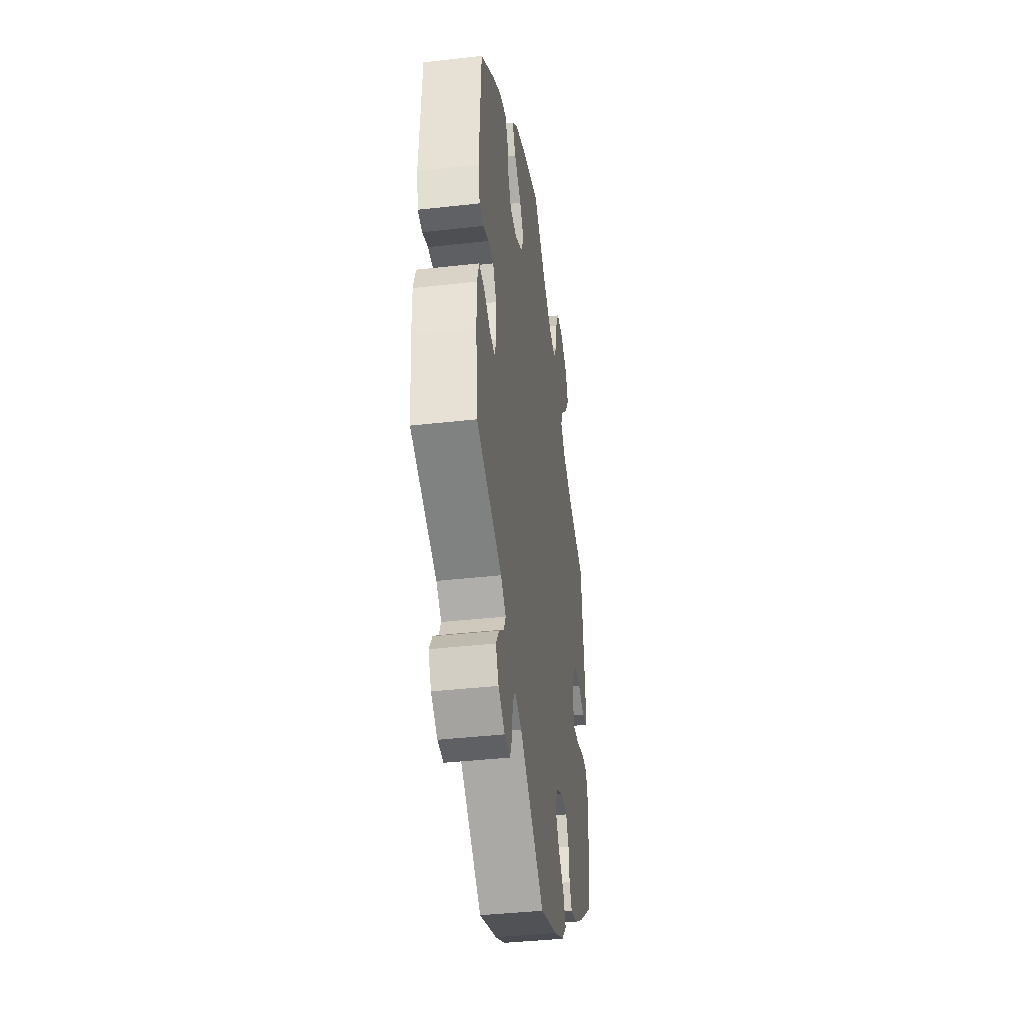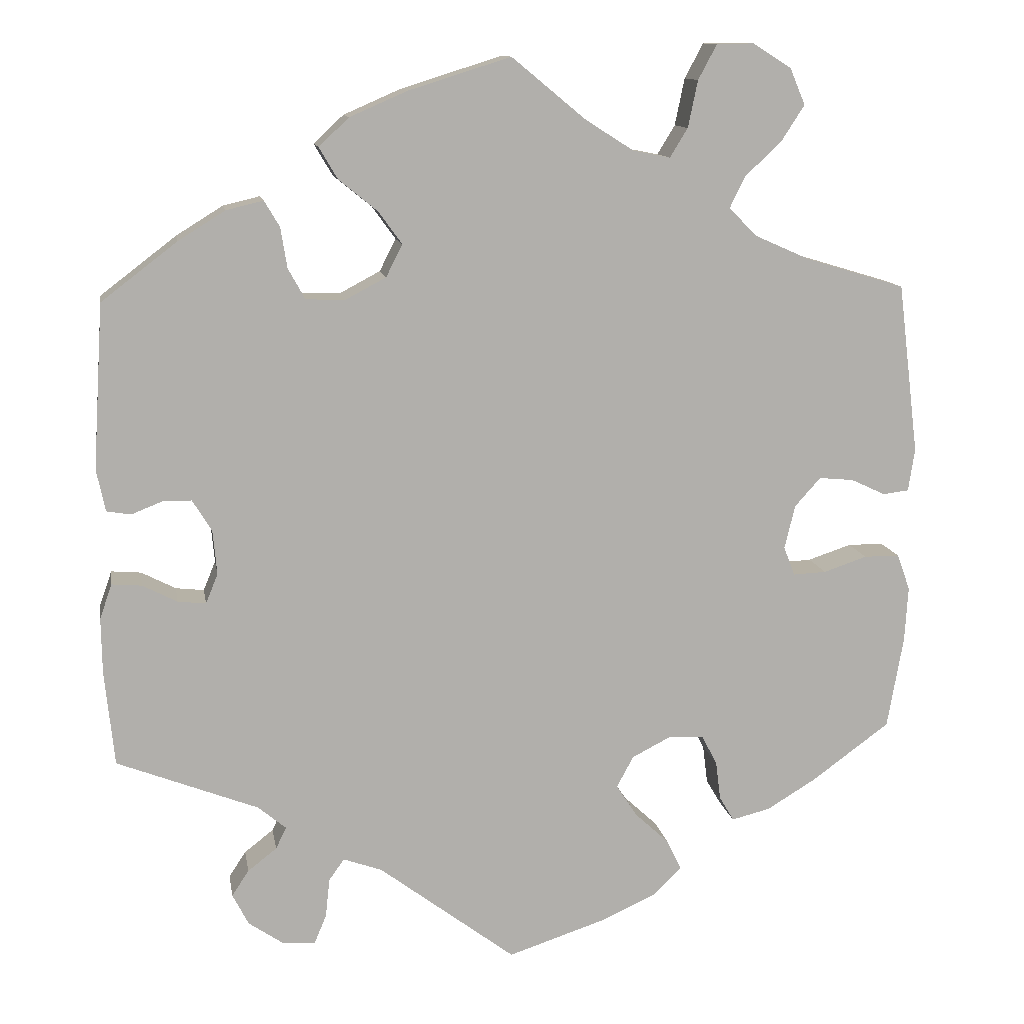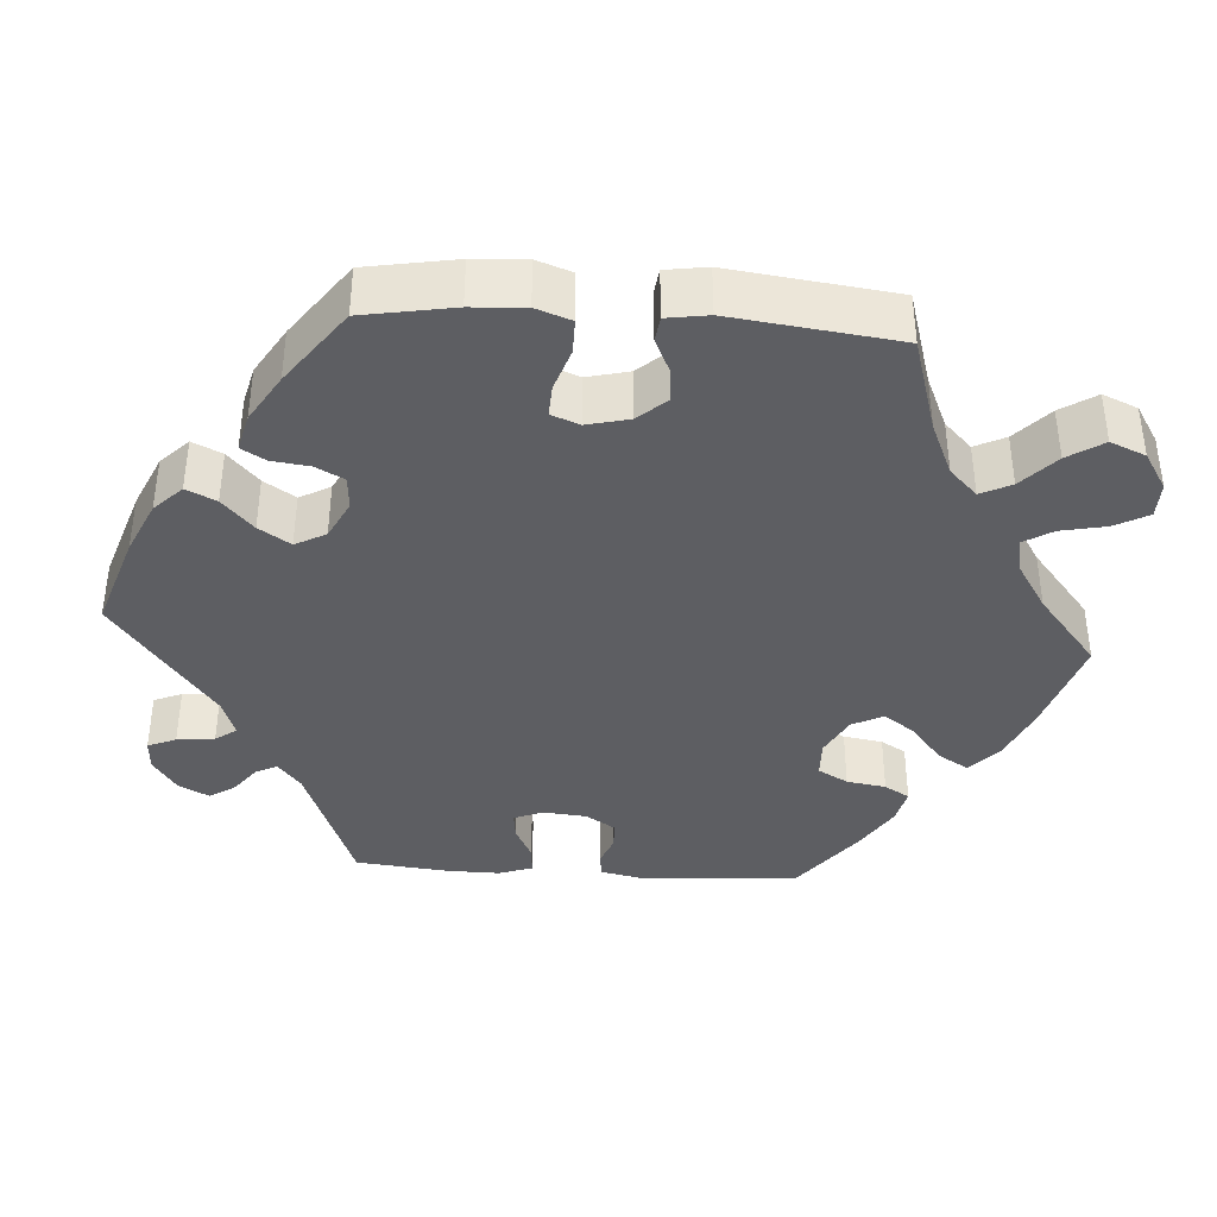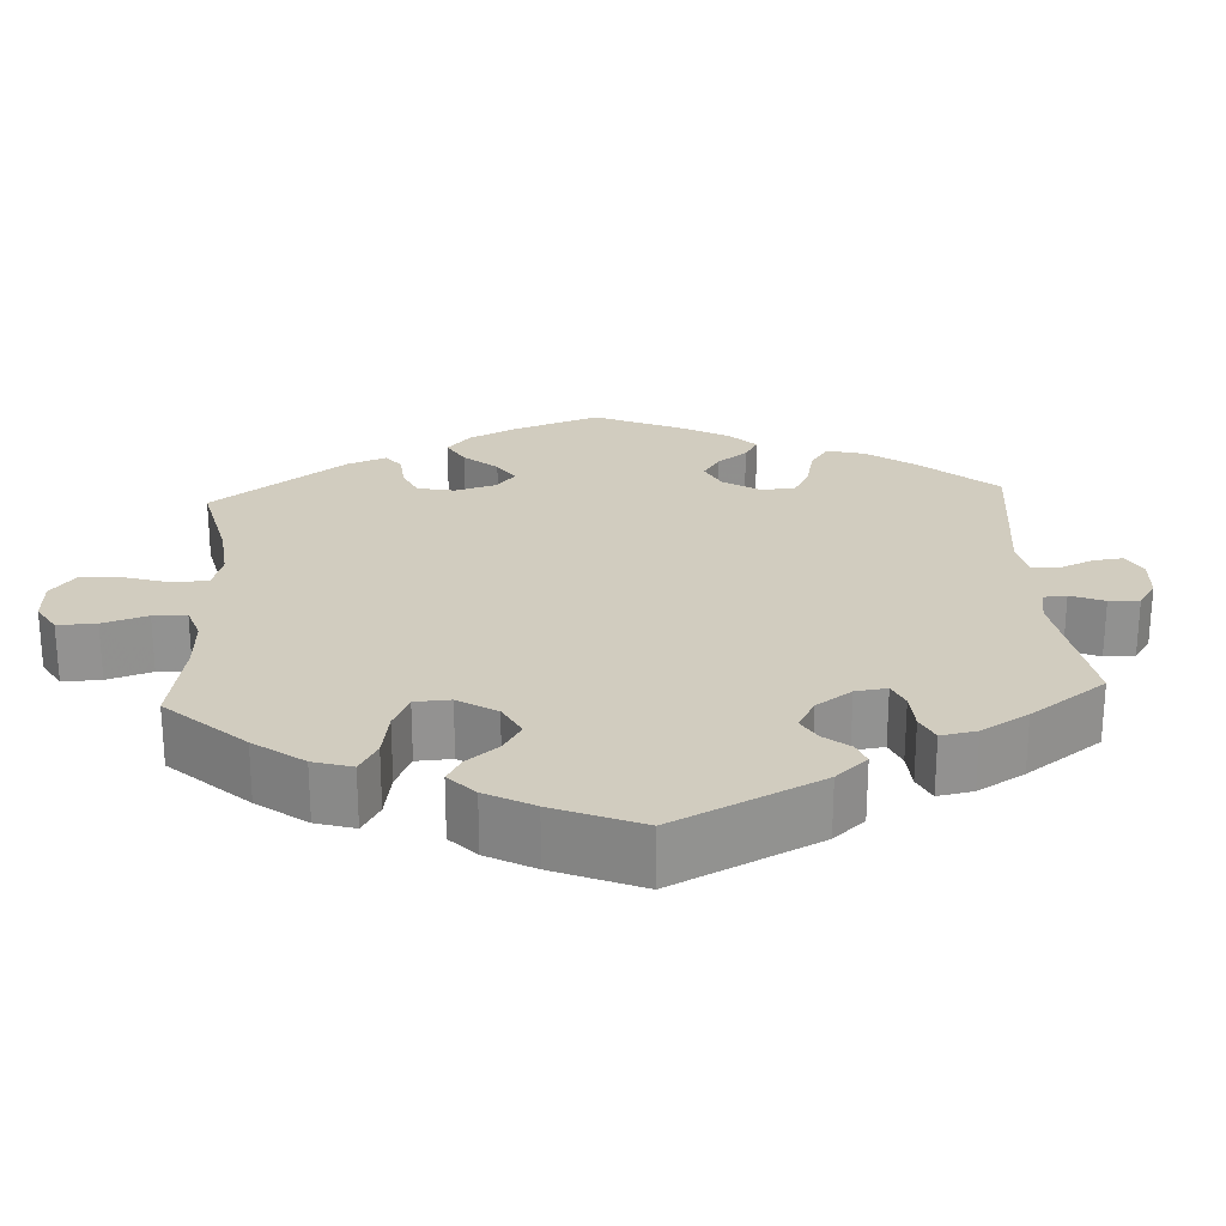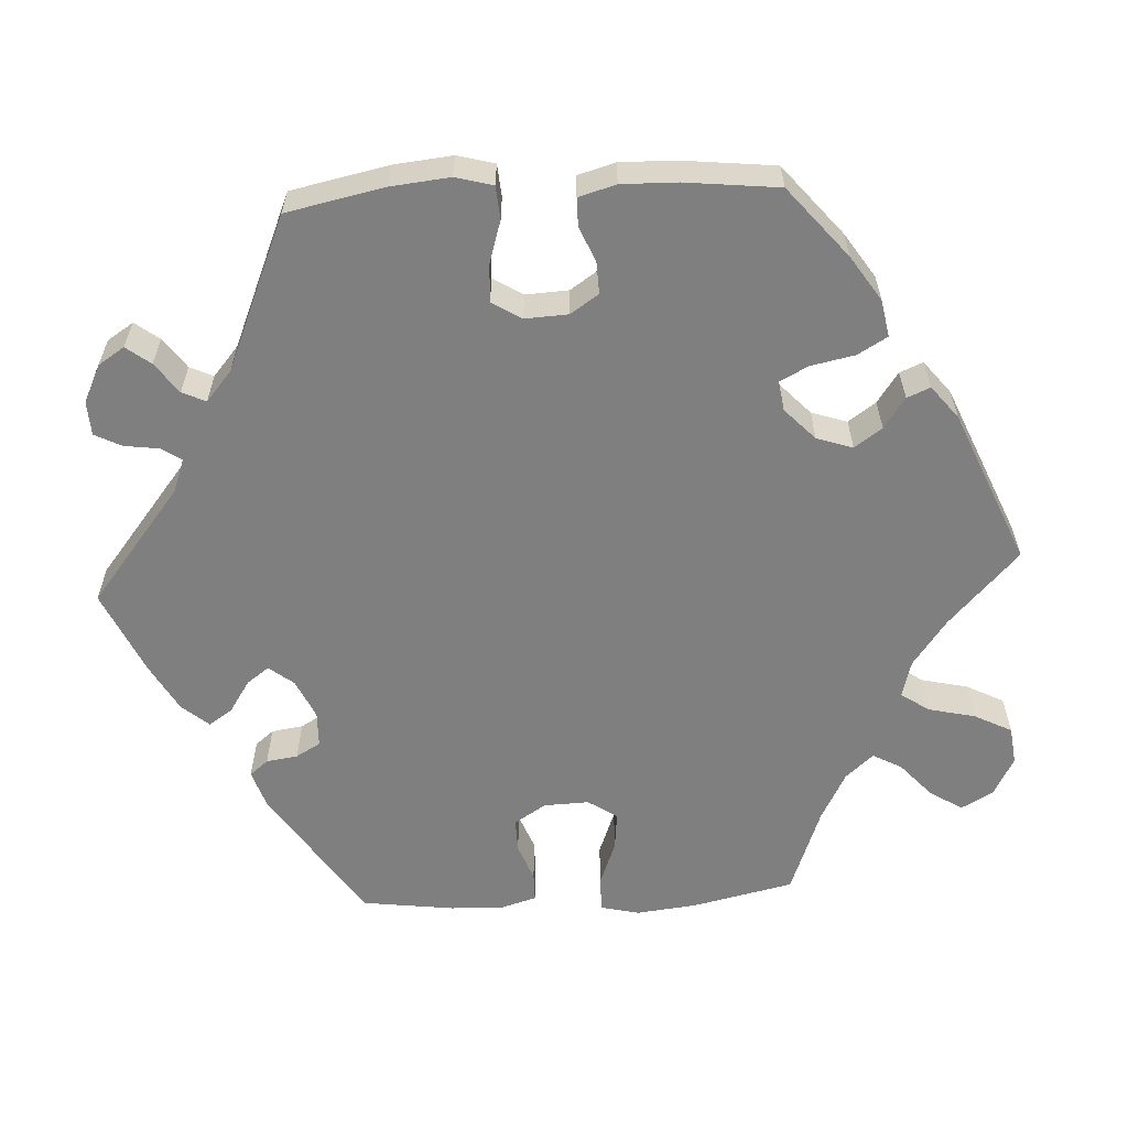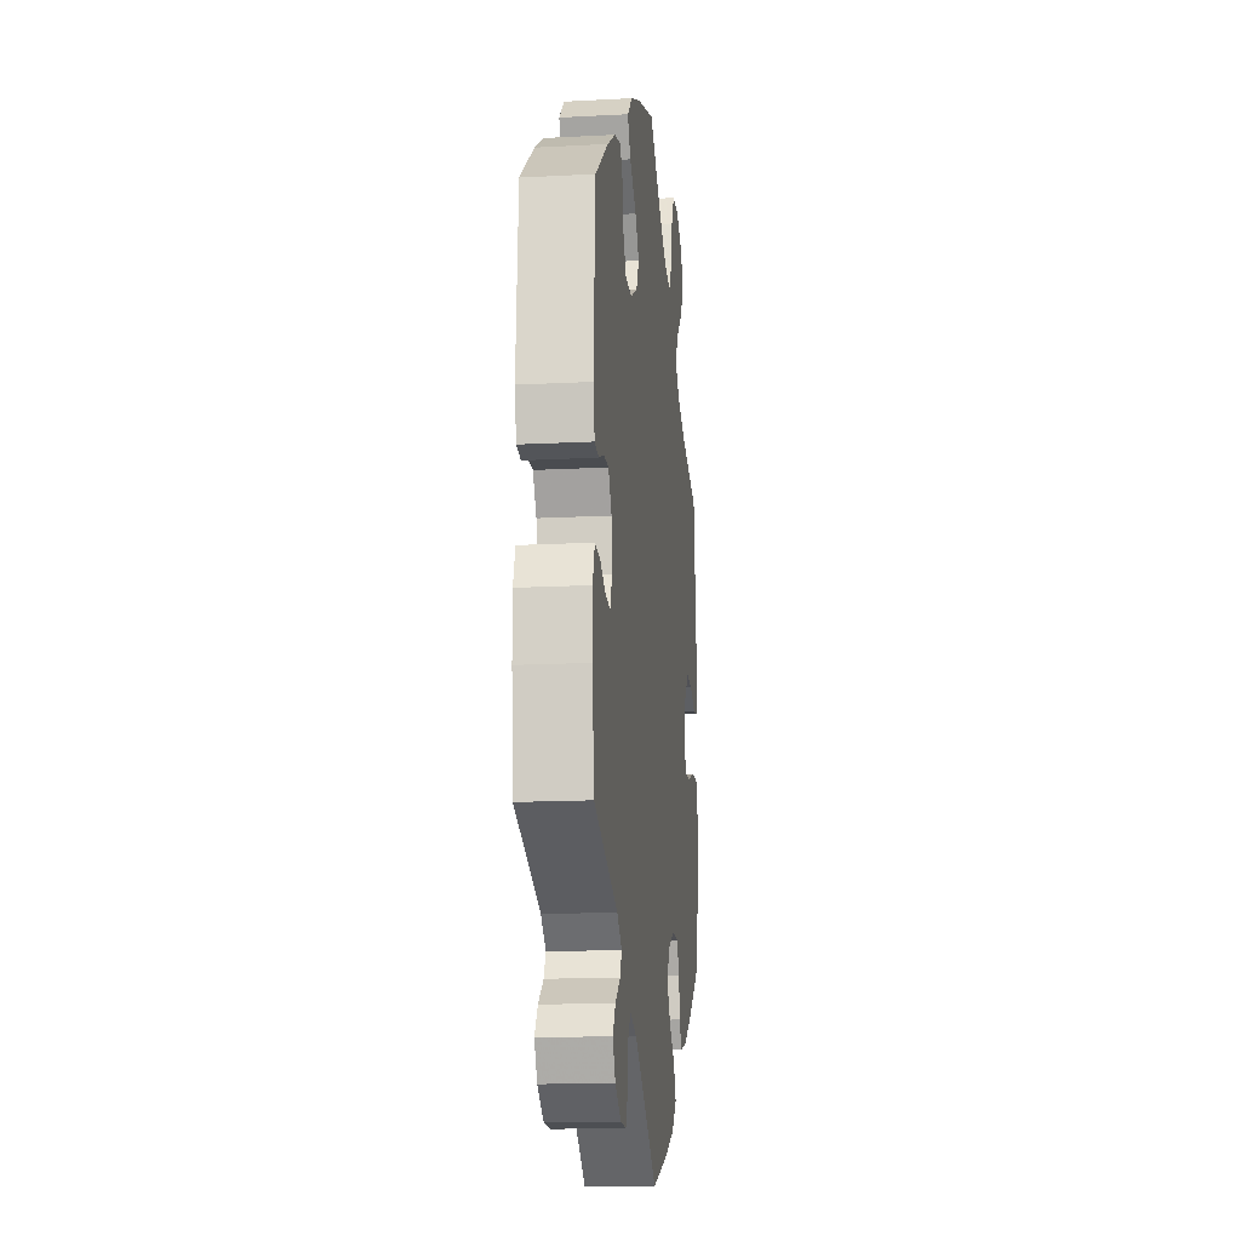
<metadata>
{"format":"obj","ext":"obj","renderer":"f3d","projection":"perspective","resolution":1024,"background":"white","views":[{"elev":-39.6,"azim":98.0,"up":"+Z"},{"elev":12.0,"azim":170.5,"up":"+Z"},{"elev":-38.9,"azim":-93.9,"up":"+Y"},{"elev":24.0,"azim":56.8,"up":"+Y"},{"elev":-59.8,"azim":-146.9,"up":"+Y"},{"elev":-15.1,"azim":96.5,"up":"+Z"}]}
</metadata>
<code>
v -0.521 0.07 -0.174
v -0.525 0.07 -0.106
v -0.509 0.07 -0.061
v -0.465 0.07 -0.061
v -0.411 0.07 -0.079
v -0.37 0.07 -0.081
v -0.356 0.07 -0.045
v -0.369 0.07 0.009
v -0.401 0.07 0.045
v -0.444 0.07 0.041
v -0.487 0.07 0.021
v -0.519 0.07 0.025
v -0.527 0.07 0.078
v -0.501 0.07 0.289
v -0.378 0.07 0.326
v -0.31 0.07 0.356
v -0.275 0.07 0.391
v -0.294 0.07 0.43
v -0.339 0.07 0.472
v -0.368 0.07 0.517
v -0.349 0.07 0.562
v -0.301 0.07 0.592
v -0.255 0.07 0.591
v -0.232 0.07 0.548
v -0.22 0.07 0.49
v -0.198 0.07 0.454
v -0.152 0.07 0.463
v -0.092 0.07 0.501
v 0 0.07 0.577
v 0.127 0.07 0.537
v 0.198 0.07 0.506
v 0.235 0.07 0.471
v 0.212 0.07 0.432
v 0.164 0.07 0.393
v 0.135 0.07 0.353
v 0.155 0.07 0.313
v 0.206 0.07 0.286
v 0.254 0.07 0.288
v 0.275 0.07 0.326
v 0.283 0.07 0.376
v 0.302 0.07 0.408
v 0.348 0.07 0.397
v 0.406 0.07 0.361
v 0.5 0.07 0.289
v 0.513 0.07 0.085
v 0.502 0.07 0.033
v 0.472 0.07 0.028
v 0.434 0.07 0.043
v 0.398 0.07 0.043
v 0.374 0.07 0.004
v 0.369 0.07 -0.051
v 0.384 0.07 -0.088
v 0.419 0.07 -0.084
v 0.462 0.07 -0.062
v 0.499 0.07 -0.059
v 0.514 0.07 -0.102
v 0.513 0.07 -0.171
v 0.501 0.07 -0.289
v 0.326 0.07 -0.357
v 0.291 0.07 -0.386
v 0.304 0.07 -0.413
v 0.34 0.07 -0.441
v 0.361 0.07 -0.473
v 0.341 0.07 -0.512
v 0.297 0.07 -0.542
v 0.257 0.07 -0.544
v 0.242 0.07 -0.508
v 0.237 0.07 -0.46
v 0.218 0.07 -0.433
v 0.17 0.07 -0.45
v 0 0.07 -0.578
v -0.121 0.07 -0.538
v -0.19 0.07 -0.507
v -0.225 0.07 -0.472
v -0.207 0.07 -0.434
v -0.165 0.07 -0.395
v -0.139 0.07 -0.355
v -0.16 0.07 -0.316
v -0.209 0.07 -0.291
v -0.252 0.07 -0.294
v -0.271 0.07 -0.33
v -0.277 0.07 -0.378
v -0.295 0.07 -0.409
v -0.343 0.07 -0.397
v -0.404 0.07 -0.36
v -0.501 0.07 -0.289
v -0.521 0 -0.174
v -0.525 0 -0.106
v -0.509 0 -0.061
v -0.465 0 -0.061
v -0.411 0 -0.079
v -0.37 0 -0.081
v -0.356 0 -0.045
v -0.369 0 0.009
v -0.401 0 0.045
v -0.444 0 0.041
v -0.487 0 0.021
v -0.519 0 0.025
v -0.527 0 0.078
v -0.501 0 0.289
v -0.378 0 0.326
v -0.31 0 0.356
v -0.275 0 0.391
v -0.294 0 0.43
v -0.339 0 0.472
v -0.368 0 0.517
v -0.349 0 0.562
v -0.301 0 0.592
v -0.255 0 0.591
v -0.232 0 0.548
v -0.22 0 0.49
v -0.198 0 0.454
v -0.152 0 0.463
v -0.092 0 0.501
v 0 0 0.577
v 0.127 0 0.537
v 0.198 0 0.506
v 0.235 0 0.471
v 0.212 0 0.432
v 0.164 0 0.393
v 0.135 0 0.353
v 0.155 0 0.313
v 0.206 0 0.286
v 0.254 0 0.288
v 0.275 0 0.326
v 0.283 0 0.376
v 0.302 0 0.408
v 0.348 0 0.397
v 0.406 0 0.361
v 0.5 0 0.289
v 0.513 0 0.085
v 0.502 0 0.033
v 0.472 0 0.028
v 0.434 0 0.043
v 0.398 0 0.043
v 0.374 0 0.004
v 0.369 0 -0.051
v 0.384 0 -0.088
v 0.419 0 -0.084
v 0.462 0 -0.062
v 0.499 0 -0.059
v 0.514 0 -0.102
v 0.513 0 -0.171
v 0.501 0 -0.289
v 0.326 0 -0.357
v 0.291 0 -0.386
v 0.304 0 -0.413
v 0.34 0 -0.441
v 0.361 0 -0.473
v 0.341 0 -0.512
v 0.297 0 -0.542
v 0.257 0 -0.544
v 0.242 0 -0.508
v 0.237 0 -0.46
v 0.218 0 -0.433
v 0.17 0 -0.45
v 0 0 -0.578
v -0.121 0 -0.538
v -0.19 0 -0.507
v -0.225 0 -0.472
v -0.207 0 -0.434
v -0.165 0 -0.395
v -0.139 0 -0.355
v -0.16 0 -0.316
v -0.209 0 -0.291
v -0.252 0 -0.294
v -0.271 0 -0.33
v -0.277 0 -0.378
v -0.295 0 -0.409
v -0.343 0 -0.397
v -0.404 0 -0.36
v -0.501 0 -0.289
f 81 82 83 84
f 80 81 84 85
f 73 74 75 76
f 73 76 77
f 70 71 72 73
f 69 70 73 77
f 65 66 67 68
f 65 68 69
f 64 65 69
f 61 62 63 64
f 60 61 64 69
f 59 60 69 77
f 53 54 55 56
f 52 53 56 57
f 45 46 47 48
f 45 48 49
f 44 45 49
f 43 44 49 50
f 39 40 41 42
f 38 39 42 43
f 31 32 33 34
f 31 34 35
f 28 29 30 31
f 27 28 31 35
f 26 27 35 36
f 22 23 24 25
f 22 25 26
f 21 22 26
f 18 19 20 21
f 17 18 21 26
f 16 17 26 36
f 12 13 14 15
f 10 11 12 15
f 9 10 15 16
f 8 9 16 36
f 2 3 4 5
f 2 5 6
f 1 2 6
f 80 85 86 1
f 58 59 77 78
f 52 57 58 78
f 51 52 78 79
f 38 43 50 51
f 37 38 51 79
f 7 8 36 37
f 6 7 37 79
f 1 6 79 80
f 170 169 168 167
f 171 170 167 166
f 162 161 160 159
f 163 162 159
f 159 158 157 156
f 163 159 156 155
f 154 153 152 151
f 155 154 151
f 155 151 150
f 150 149 148 147
f 155 150 147 146
f 163 155 146 145
f 142 141 140 139
f 143 142 139 138
f 134 133 132 131
f 135 134 131
f 135 131 130
f 136 135 130 129
f 128 127 126 125
f 129 128 125 124
f 120 119 118 117
f 121 120 117
f 117 116 115 114
f 121 117 114 113
f 122 121 113 112
f 111 110 109 108
f 112 111 108
f 112 108 107
f 107 106 105 104
f 112 107 104 103
f 122 112 103 102
f 101 100 99 98
f 101 98 97 96
f 102 101 96 95
f 122 102 95 94
f 91 90 89 88
f 92 91 88
f 92 88 87
f 87 172 171 166
f 164 163 145 144
f 164 144 143 138
f 165 164 138 137
f 137 136 129 124
f 165 137 124 123
f 123 122 94 93
f 165 123 93 92
f 166 165 92 87
f 1 87 88 2
f 2 88 89 3
f 3 89 90 4
f 4 90 91 5
f 5 91 92 6
f 6 92 93 7
f 7 93 94 8
f 8 94 95 9
f 9 95 96 10
f 10 96 97 11
f 11 97 98 12
f 12 98 99 13
f 13 99 100 14
f 14 100 101 15
f 15 101 102 16
f 16 102 103 17
f 17 103 104 18
f 18 104 105 19
f 19 105 106 20
f 20 106 107 21
f 21 107 108 22
f 22 108 109 23
f 23 109 110 24
f 24 110 111 25
f 25 111 112 26
f 26 112 113 27
f 27 113 114 28
f 28 114 115 29
f 29 115 116 30
f 30 116 117 31
f 31 117 118 32
f 32 118 119 33
f 33 119 120 34
f 34 120 121 35
f 35 121 122 36
f 36 122 123 37
f 37 123 124 38
f 38 124 125 39
f 39 125 126 40
f 40 126 127 41
f 41 127 128 42
f 42 128 129 43
f 43 129 130 44
f 44 130 131 45
f 45 131 132 46
f 46 132 133 47
f 47 133 134 48
f 48 134 135 49
f 49 135 136 50
f 50 136 137 51
f 51 137 138 52
f 52 138 139 53
f 53 139 140 54
f 54 140 141 55
f 55 141 142 56
f 56 142 143 57
f 57 143 144 58
f 58 144 145 59
f 59 145 146 60
f 60 146 147 61
f 61 147 148 62
f 62 148 149 63
f 63 149 150 64
f 64 150 151 65
f 65 151 152 66
f 66 152 153 67
f 67 153 154 68
f 68 154 155 69
f 69 155 156 70
f 70 156 157 71
f 71 157 158 72
f 72 158 159 73
f 73 159 160 74
f 74 160 161 75
f 75 161 162 76
f 76 162 163 77
f 77 163 164 78
f 78 164 165 79
f 79 165 166 80
f 80 166 167 81
f 81 167 168 82
f 82 168 169 83
f 83 169 170 84
f 84 170 171 85
f 85 171 172 86
f 86 172 87 1

</code>
